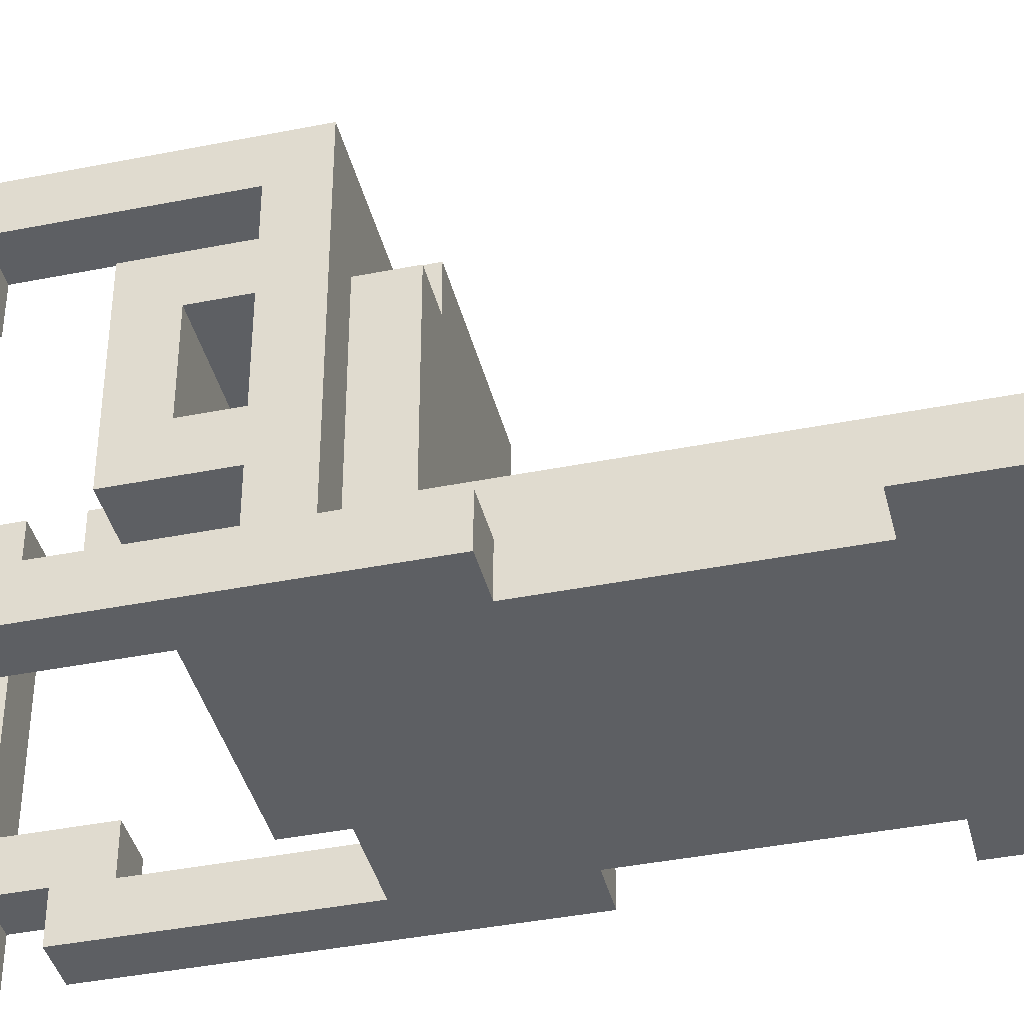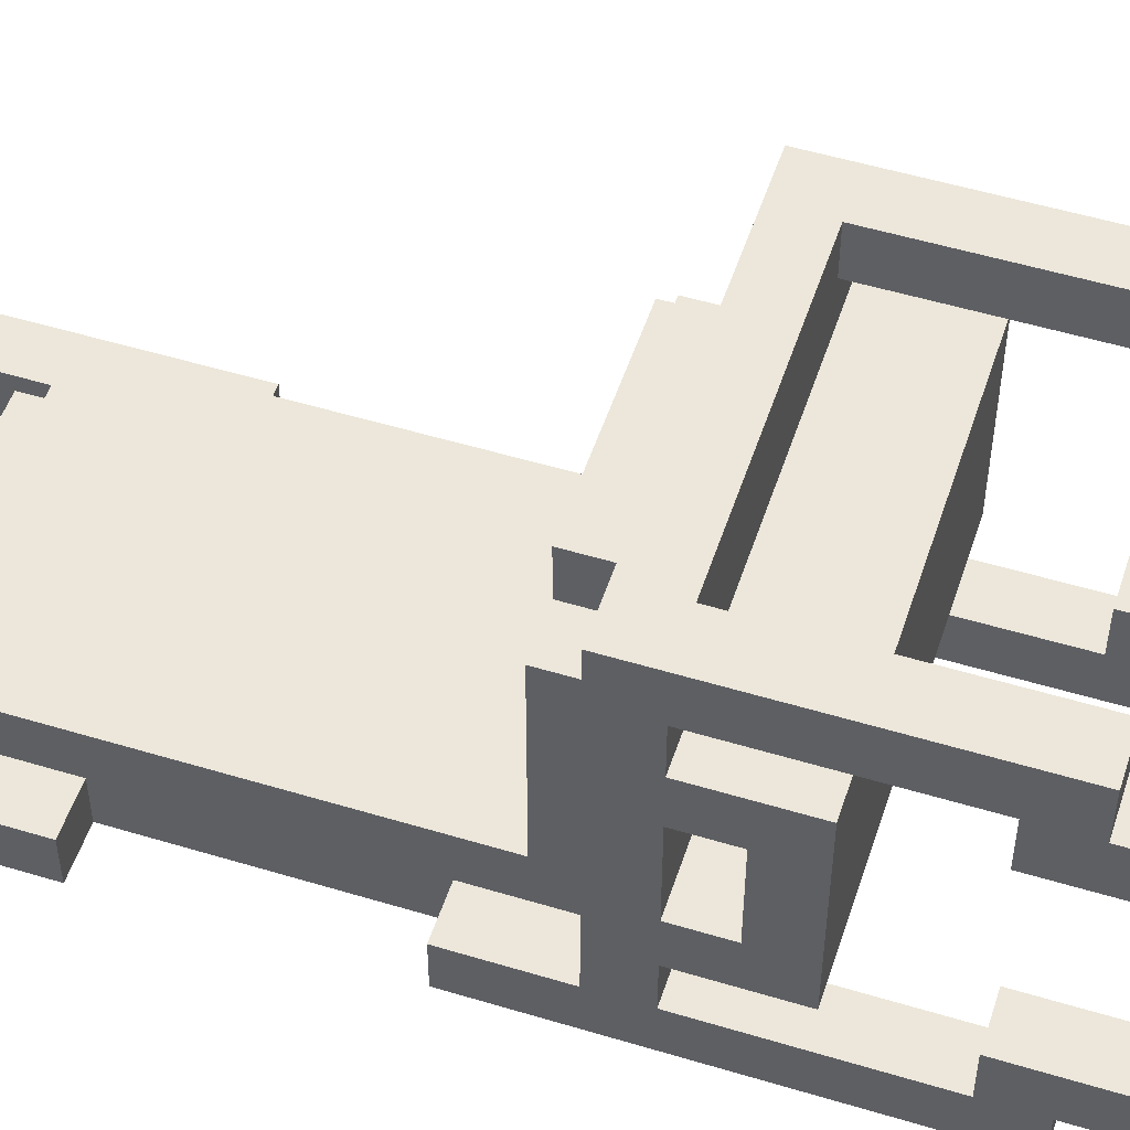
<metadata>
{"format":"obj","ext":"obj","renderer":"f3d","projection":"perspective","resolution":1024,"background":"white","views":[{"elev":-40.2,"azim":103.8,"up":"+Z"},{"elev":52.2,"azim":-71.9,"up":"+Z"}]}
</metadata>
<code>
g default
v -0.4 0.000877 0.5
v -0.4 0.000877 0.3
v -0.4 0.000877 -0.3
v -0.4 0.000877 -0.5
v -0.4 0.1009 0.5
v -0.4 0.1009 0.4
v -0.4 0.1009 0.3
v -0.4 0.1009 -0.3
v -0.4 0.1009 -0.4
v -0.4 0.1009 -0.5
v -0.4 0.2009 0.4
v -0.4 0.2009 0.3
v -0.4 0.2009 0.2
v -0.4 0.2009 -0.2
v -0.4 0.2009 -0.3
v -0.4 0.2009 -0.4
v -0.4 0.3009 0.4
v -0.4 0.3009 0.3
v -0.4 0.3009 -0.3
v -0.4 0.3009 -0.4
v -0.4 0.4009 0.3
v -0.4 0.4009 0.2
v -0.4 0.4009 -0.2
v -0.4 0.4009 -0.3
v -0.4 0.6009 0.2
v -0.4 0.6009 -0.2
v -0.4 0.7009 0.1
v -0.4 0.7009 -0.1
v -0.4 0.8009 0.3
v -0.4 0.8009 0.2
v -0.4 0.8009 0.1
v -0.4 0.8009 -0.1
v -0.4 0.8009 -0.2
v -0.4 0.8009 -0.3
v -0.4 0.9009 0.4
v -0.4 0.9009 -0.3
v -0.4 1.101 -0.3
v -0.4 1.101 -0.4
v -0.4 1.601 -0.3
v -0.4 1.601 -0.4
v -0.4 2.001 -0.3
v -0.4 2.001 -0.4
v -0.4 2.101 -0.3
v -0.4 2.101 -0.4
v -0.3 0.9009 0.2
v -0.3 0.9009 -0.3
v -0.3 1.001 0.2
v -0.3 1.001 -0.2
v -0.3 1.101 -0.3
v -0.3 1.101 -0.4
v -0.3 1.601 -0.3
v -0.3 1.601 -0.4
v -0.3 1.801 -0.2
v -0.3 1.801 -0.3
v -0.2 0.9009 0.3
v -0.2 0.9009 0.2
v -0.2 1.001 0.3
v -0.2 1.001 0.2
v -0.2 1.801 -0.2
v -0.2 1.801 -0.3
v -0.2 1.901 -0.2
v -0.2 1.901 -0.3
v -0.2 1.901 -0.4
v -0.2 2.001 -0.3
v -0.2 2.001 -0.4
v 0.3 0.000877 0.5
v 0.3 0.000877 0.3
v 0.3 0.000877 -0.3
v 0.3 0.000877 -0.5
v 0.3 0.1009 0.5
v 0.3 0.1009 0.4
v 0.3 0.1009 0.3
v 0.3 0.1009 -0.3
v 0.3 0.1009 -0.4
v 0.3 0.1009 -0.5
v 0.3 0.2009 0.4
v 0.3 0.2009 0.3
v 0.3 0.2009 0.2
v 0.3 0.2009 -0.2
v 0.3 0.2009 -0.3
v 0.3 0.2009 -0.4
v 0.3 0.3009 0.4
v 0.3 0.3009 0.3
v 0.3 0.3009 -0.3
v 0.3 0.3009 -0.4
v 0.3 0.4009 0.3
v 0.3 0.4009 0.2
v 0.3 0.4009 -0.2
v 0.3 0.4009 -0.3
v 0.3 0.8009 0.4
v 0.3 0.8009 0.3
v 0.3 0.8009 -0.3
v 0.3 0.8009 -0.4
v 0.3 1.901 -0.3
v 0.3 1.901 -0.4
v 0.3 2.001 -0.3
v 0.3 2.001 -0.4
v 0.3 2.101 -0.3
v 0.3 2.101 -0.4
v -0.3 0.000877 0.5
v -0.3 0.000877 0.3
v -0.3 0.000877 -0.3
v -0.3 0.000877 -0.5
v -0.3 0.1009 0.5
v -0.3 0.1009 0.4
v -0.3 0.1009 0.3
v -0.3 0.1009 -0.3
v -0.3 0.1009 -0.4
v -0.3 0.1009 -0.5
v -0.3 0.2009 0.4
v -0.3 0.2009 0.3
v -0.3 0.2009 0.2
v -0.3 0.2009 -0.2
v -0.3 0.2009 -0.3
v -0.3 0.2009 -0.4
v -0.3 0.3009 0.4
v -0.3 0.3009 0.3
v -0.3 0.3009 -0.3
v -0.3 0.3009 -0.4
v -0.3 0.4009 0.3
v -0.3 0.4009 0.2
v -0.3 0.4009 -0.2
v -0.3 0.4009 -0.3
v -0.3 0.8009 0.4
v -0.3 0.8009 0.3
v -0.3 0.8009 -0.3
v -0.3 0.8009 -0.4
v -0.3 1.901 -0.3
v -0.3 1.901 -0.4
v -0.3 2.001 -0.3
v -0.3 2.001 -0.4
v -0.3 2.101 -0.3
v -0.3 2.101 -0.4
v 0.2 0.9009 0.3
v 0.2 0.9009 0.2
v 0.2 1.001 0.3
v 0.2 1.001 0.2
v 0.2 1.801 -0.2
v 0.2 1.801 -0.3
v 0.2 1.901 -0.2
v 0.2 1.901 -0.3
v 0.2 1.901 -0.4
v 0.2 2.001 -0.3
v 0.2 2.001 -0.4
v 0.3 0.9009 0.2
v 0.3 0.9009 -0.3
v 0.3 1.001 0.2
v 0.3 1.001 -0.2
v 0.3 1.101 -0.3
v 0.3 1.101 -0.4
v 0.3 1.601 -0.3
v 0.3 1.601 -0.4
v 0.3 1.801 -0.2
v 0.3 1.801 -0.3
v 0.4 0.000877 0.5
v 0.4 0.000877 0.3
v 0.4 0.000877 -0.3
v 0.4 0.000877 -0.5
v 0.4 0.1009 0.5
v 0.4 0.1009 0.4
v 0.4 0.1009 0.3
v 0.4 0.1009 -0.3
v 0.4 0.1009 -0.4
v 0.4 0.1009 -0.5
v 0.4 0.2009 0.4
v 0.4 0.2009 0.3
v 0.4 0.2009 0.2
v 0.4 0.2009 -0.2
v 0.4 0.2009 -0.3
v 0.4 0.2009 -0.4
v 0.4 0.3009 0.4
v 0.4 0.3009 0.3
v 0.4 0.3009 -0.3
v 0.4 0.3009 -0.4
v 0.4 0.4009 0.3
v 0.4 0.4009 0.2
v 0.4 0.4009 -0.2
v 0.4 0.4009 -0.3
v 0.4 0.6009 0.2
v 0.4 0.6009 -0.2
v 0.4 0.7009 0.1
v 0.4 0.7009 -0.1
v 0.4 0.8009 0.3
v 0.4 0.8009 0.2
v 0.4 0.8009 0.1
v 0.4 0.8009 -0.1
v 0.4 0.8009 -0.2
v 0.4 0.8009 -0.3
v 0.4 0.9009 0.4
v 0.4 0.9009 -0.3
v 0.4 1.101 -0.3
v 0.4 1.101 -0.4
v 0.4 1.601 -0.3
v 0.4 1.601 -0.4
v 0.4 2.001 -0.3
v 0.4 2.001 -0.4
v 0.4 2.101 -0.3
v 0.4 2.101 -0.4
v -0.4 0.000877 0.5
v -0.4 0.1009 0.5
v -0.3 0.000877 0.5
v -0.3 0.1009 0.5
v 0.3 0.000877 0.5
v 0.3 0.1009 0.5
v 0.4 0.000877 0.5
v 0.4 0.1009 0.5
v -0.4 0.1009 0.4
v -0.4 0.2009 0.4
v -0.4 0.3009 0.4
v -0.4 0.9009 0.4
v -0.3 0.1009 0.4
v -0.3 0.2009 0.4
v -0.3 0.3009 0.4
v -0.3 0.8009 0.4
v 0.3 0.1009 0.4
v 0.3 0.2009 0.4
v 0.3 0.3009 0.4
v 0.3 0.8009 0.4
v 0.4 0.1009 0.4
v 0.4 0.2009 0.4
v 0.4 0.3009 0.4
v 0.4 0.9009 0.4
v -0.4 0.2009 0.3
v -0.4 0.3009 0.3
v -0.3 0.2009 0.3
v -0.3 0.3009 0.3
v -0.2 0.9009 0.3
v -0.2 1.001 0.3
v 0.2 0.9009 0.3
v 0.2 1.001 0.3
v 0.3 0.2009 0.3
v 0.3 0.3009 0.3
v 0.4 0.2009 0.3
v 0.4 0.3009 0.3
v -0.4 0.6009 0.2
v -0.4 0.8009 0.2
v -0.3 0.9009 0.2
v -0.3 1.001 0.2
v -0.2 0.9009 0.2
v -0.2 1.001 0.2
v 0.2 0.9009 0.2
v 0.2 1.001 0.2
v 0.3 0.9009 0.2
v 0.3 1.001 0.2
v 0.4 0.6009 0.2
v 0.4 0.8009 0.2
v -0.4 0.7009 -0.1
v -0.4 0.8009 -0.1
v 0.4 0.7009 -0.1
v 0.4 0.8009 -0.1
v -0.4 0.2009 -0.2
v -0.4 0.4009 -0.2
v -0.3 0.2009 -0.2
v -0.3 0.4009 -0.2
v -0.3 1.001 -0.2
v -0.3 1.801 -0.2
v -0.2 1.801 -0.2
v -0.2 1.901 -0.2
v 0.2 1.801 -0.2
v 0.2 1.901 -0.2
v 0.3 0.2009 -0.2
v 0.3 0.4009 -0.2
v 0.3 1.001 -0.2
v 0.3 1.801 -0.2
v 0.4 0.2009 -0.2
v 0.4 0.4009 -0.2
v -0.4 0.000877 -0.3
v -0.4 0.1009 -0.3
v -0.4 0.4009 -0.3
v -0.4 0.8009 -0.3
v -0.4 0.9009 -0.3
v -0.4 1.101 -0.3
v -0.4 1.601 -0.3
v -0.4 2.001 -0.3
v -0.4 2.101 -0.3
v -0.3 0.000877 -0.3
v -0.3 0.1009 -0.3
v -0.3 0.4009 -0.3
v -0.3 0.8009 -0.3
v -0.3 0.9009 -0.3
v -0.3 1.101 -0.3
v -0.3 1.601 -0.3
v -0.3 1.801 -0.3
v -0.3 1.901 -0.3
v -0.3 2.001 -0.3
v -0.3 2.101 -0.3
v -0.2 1.801 -0.3
v -0.2 1.901 -0.3
v -0.2 2.001 -0.3
v 0.2 1.801 -0.3
v 0.2 1.901 -0.3
v 0.2 2.001 -0.3
v 0.3 0.000877 -0.3
v 0.3 0.1009 -0.3
v 0.3 0.4009 -0.3
v 0.3 0.8009 -0.3
v 0.3 0.9009 -0.3
v 0.3 1.101 -0.3
v 0.3 1.601 -0.3
v 0.3 1.801 -0.3
v 0.3 1.901 -0.3
v 0.3 2.001 -0.3
v 0.3 2.101 -0.3
v 0.4 0.000877 -0.3
v 0.4 0.1009 -0.3
v 0.4 0.4009 -0.3
v 0.4 0.8009 -0.3
v 0.4 0.9009 -0.3
v 0.4 1.101 -0.3
v 0.4 1.601 -0.3
v 0.4 2.001 -0.3
v 0.4 2.101 -0.3
v -0.4 0.000877 0.3
v -0.4 0.1009 0.3
v -0.4 0.4009 0.3
v -0.4 0.8009 0.3
v -0.3 0.000877 0.3
v -0.3 0.1009 0.3
v -0.3 0.4009 0.3
v -0.3 0.8009 0.3
v 0.3 0.000877 0.3
v 0.3 0.1009 0.3
v 0.3 0.4009 0.3
v 0.3 0.8009 0.3
v 0.4 0.000877 0.3
v 0.4 0.1009 0.3
v 0.4 0.4009 0.3
v 0.4 0.8009 0.3
v -0.4 0.2009 0.2
v -0.4 0.4009 0.2
v -0.3 0.2009 0.2
v -0.3 0.4009 0.2
v 0.3 0.2009 0.2
v 0.3 0.4009 0.2
v 0.4 0.2009 0.2
v 0.4 0.4009 0.2
v -0.4 0.7009 0.1
v -0.4 0.8009 0.1
v 0.4 0.7009 0.1
v 0.4 0.8009 0.1
v -0.4 0.6009 -0.2
v -0.4 0.8009 -0.2
v 0.4 0.6009 -0.2
v 0.4 0.8009 -0.2
v -0.4 0.2009 -0.3
v -0.4 0.3009 -0.3
v -0.3 0.2009 -0.3
v -0.3 0.3009 -0.3
v 0.3 0.2009 -0.3
v 0.3 0.3009 -0.3
v 0.4 0.2009 -0.3
v 0.4 0.3009 -0.3
v -0.4 0.1009 -0.4
v -0.4 0.2009 -0.4
v -0.4 0.3009 -0.4
v -0.4 1.101 -0.4
v -0.4 1.601 -0.4
v -0.4 2.001 -0.4
v -0.4 2.101 -0.4
v -0.3 0.1009 -0.4
v -0.3 0.2009 -0.4
v -0.3 0.3009 -0.4
v -0.3 0.8009 -0.4
v -0.3 1.101 -0.4
v -0.3 1.601 -0.4
v -0.3 1.901 -0.4
v -0.3 2.001 -0.4
v -0.3 2.101 -0.4
v -0.2 1.901 -0.4
v -0.2 2.001 -0.4
v 0.2 1.901 -0.4
v 0.2 2.001 -0.4
v 0.3 0.1009 -0.4
v 0.3 0.2009 -0.4
v 0.3 0.3009 -0.4
v 0.3 0.8009 -0.4
v 0.3 1.101 -0.4
v 0.3 1.601 -0.4
v 0.3 1.901 -0.4
v 0.3 2.001 -0.4
v 0.3 2.101 -0.4
v 0.4 0.1009 -0.4
v 0.4 0.2009 -0.4
v 0.4 0.3009 -0.4
v 0.4 1.101 -0.4
v 0.4 1.601 -0.4
v 0.4 2.001 -0.4
v 0.4 2.101 -0.4
v -0.4 0.000877 -0.5
v -0.4 0.1009 -0.5
v -0.3 0.000877 -0.5
v -0.3 0.1009 -0.5
v 0.3 0.000877 -0.5
v 0.3 0.1009 -0.5
v 0.4 0.000877 -0.5
v 0.4 0.1009 -0.5
v -0.4 0.000877 0.5
v -0.3 0.000877 0.5
v 0.3 0.000877 0.5
v 0.4 0.000877 0.5
v -0.4 0.000877 0.3
v -0.3 0.000877 0.3
v 0.3 0.000877 0.3
v 0.4 0.000877 0.3
v -0.4 0.000877 -0.3
v -0.3 0.000877 -0.3
v 0.3 0.000877 -0.3
v 0.4 0.000877 -0.3
v -0.4 0.000877 -0.5
v -0.3 0.000877 -0.5
v 0.3 0.000877 -0.5
v 0.4 0.000877 -0.5
v -0.4 0.1009 0.3
v -0.3 0.1009 0.3
v 0.3 0.1009 0.3
v 0.4 0.1009 0.3
v -0.4 0.1009 -0.3
v -0.3 0.1009 -0.3
v 0.3 0.1009 -0.3
v 0.4 0.1009 -0.3
v -0.4 0.3009 0.4
v -0.3 0.3009 0.4
v 0.3 0.3009 0.4
v 0.4 0.3009 0.4
v -0.4 0.3009 0.3
v -0.3 0.3009 0.3
v 0.3 0.3009 0.3
v 0.4 0.3009 0.3
v -0.4 0.3009 -0.3
v -0.3 0.3009 -0.3
v 0.3 0.3009 -0.3
v 0.4 0.3009 -0.3
v -0.4 0.3009 -0.4
v -0.3 0.3009 -0.4
v 0.3 0.3009 -0.4
v 0.4 0.3009 -0.4
v -0.4 0.6009 0.2
v 0.4 0.6009 0.2
v -0.4 0.6009 -0.2
v 0.4 0.6009 -0.2
v -0.3 0.8009 0.4
v 0.3 0.8009 0.4
v -0.4 0.8009 0.3
v -0.3 0.8009 0.3
v 0.3 0.8009 0.3
v 0.4 0.8009 0.3
v -0.4 0.8009 0.2
v 0.4 0.8009 0.2
v -0.4 0.8009 0.1
v 0.4 0.8009 0.1
v -0.4 0.8009 -0.1
v 0.4 0.8009 -0.1
v -0.4 0.8009 -0.2
v 0.4 0.8009 -0.2
v -0.4 0.8009 -0.3
v -0.3 0.8009 -0.3
v 0.3 0.8009 -0.3
v 0.4 0.8009 -0.3
v -0.3 0.8009 -0.4
v 0.3 0.8009 -0.4
v -0.4 1.601 -0.3
v -0.3 1.601 -0.3
v 0.3 1.601 -0.3
v 0.4 1.601 -0.3
v -0.4 1.601 -0.4
v -0.3 1.601 -0.4
v 0.3 1.601 -0.4
v 0.4 1.601 -0.4
v -0.4 0.1009 0.5
v -0.3 0.1009 0.5
v 0.3 0.1009 0.5
v 0.4 0.1009 0.5
v -0.4 0.1009 0.4
v -0.3 0.1009 0.4
v 0.3 0.1009 0.4
v 0.4 0.1009 0.4
v -0.4 0.1009 -0.4
v -0.3 0.1009 -0.4
v 0.3 0.1009 -0.4
v 0.4 0.1009 -0.4
v -0.4 0.1009 -0.5
v -0.3 0.1009 -0.5
v 0.3 0.1009 -0.5
v 0.4 0.1009 -0.5
v -0.4 0.2009 0.4
v -0.3 0.2009 0.4
v 0.3 0.2009 0.4
v 0.4 0.2009 0.4
v -0.4 0.2009 0.3
v -0.3 0.2009 0.3
v 0.3 0.2009 0.3
v 0.4 0.2009 0.3
v -0.4 0.2009 0.2
v -0.3 0.2009 0.2
v 0.3 0.2009 0.2
v 0.4 0.2009 0.2
v -0.4 0.2009 -0.2
v -0.3 0.2009 -0.2
v 0.3 0.2009 -0.2
v 0.4 0.2009 -0.2
v -0.4 0.2009 -0.3
v -0.3 0.2009 -0.3
v 0.3 0.2009 -0.3
v 0.4 0.2009 -0.3
v -0.4 0.2009 -0.4
v -0.3 0.2009 -0.4
v 0.3 0.2009 -0.4
v 0.4 0.2009 -0.4
v -0.4 0.4009 0.3
v -0.3 0.4009 0.3
v 0.3 0.4009 0.3
v 0.4 0.4009 0.3
v -0.4 0.4009 0.2
v -0.3 0.4009 0.2
v 0.3 0.4009 0.2
v 0.4 0.4009 0.2
v -0.4 0.4009 -0.2
v -0.3 0.4009 -0.2
v 0.3 0.4009 -0.2
v 0.4 0.4009 -0.2
v -0.4 0.4009 -0.3
v -0.3 0.4009 -0.3
v 0.3 0.4009 -0.3
v 0.4 0.4009 -0.3
v -0.4 0.7009 0.1
v 0.4 0.7009 0.1
v -0.4 0.7009 -0.1
v 0.4 0.7009 -0.1
v -0.4 0.9009 0.4
v 0.4 0.9009 0.4
v -0.2 0.9009 0.3
v 0.2 0.9009 0.3
v -0.3 0.9009 0.2
v -0.2 0.9009 0.2
v 0.2 0.9009 0.2
v 0.3 0.9009 0.2
v -0.4 0.9009 -0.3
v -0.3 0.9009 -0.3
v 0.3 0.9009 -0.3
v 0.4 0.9009 -0.3
v -0.2 1.001 0.3
v 0.2 1.001 0.3
v -0.3 1.001 0.2
v -0.2 1.001 0.2
v 0.2 1.001 0.2
v 0.3 1.001 0.2
v -0.3 1.001 -0.2
v 0.3 1.001 -0.2
v -0.4 1.101 -0.3
v -0.3 1.101 -0.3
v 0.3 1.101 -0.3
v 0.4 1.101 -0.3
v -0.4 1.101 -0.4
v -0.3 1.101 -0.4
v 0.3 1.101 -0.4
v 0.4 1.101 -0.4
v -0.3 1.801 -0.2
v -0.2 1.801 -0.2
v 0.2 1.801 -0.2
v 0.3 1.801 -0.2
v -0.3 1.801 -0.3
v -0.2 1.801 -0.3
v 0.2 1.801 -0.3
v 0.3 1.801 -0.3
v -0.2 1.901 -0.2
v 0.2 1.901 -0.2
v -0.3 1.901 -0.3
v -0.2 1.901 -0.3
v 0.2 1.901 -0.3
v 0.3 1.901 -0.3
v -0.3 1.901 -0.4
v -0.2 1.901 -0.4
v 0.2 1.901 -0.4
v 0.3 1.901 -0.4
v -0.2 2.001 -0.3
v 0.2 2.001 -0.3
v -0.2 2.001 -0.4
v 0.2 2.001 -0.4
v -0.4 2.101 -0.3
v -0.3 2.101 -0.3
v 0.3 2.101 -0.3
v 0.4 2.101 -0.3
v -0.4 2.101 -0.4
v -0.3 2.101 -0.4
v 0.3 2.101 -0.4
v 0.4 2.101 -0.4
g Mesh
f 5 2 1
f 6 2 5
f 7 2 6
f 8 4 3
f 9 4 8
f 10 4 9
f 11 7 6
f 12 8 7
f 12 7 11
f 13 8 12
f 14 8 13
f 15 9 8
f 15 8 14
f 16 9 15
f 18 13 12
f 19 15 14
f 21 18 17
f 21 13 18
f 22 13 21
f 23 20 19
f 23 19 14
f 24 20 23
f 27 26 25
f 28 26 27
f 29 21 17
f 30 27 25
f 31 27 30
f 32 26 28
f 33 26 32
f 34 20 24
f 35 33 32
f 35 34 33
f 35 31 30
f 35 29 17
f 35 32 31
f 35 30 29
f 36 20 34
f 36 34 35
f 37 20 36
f 38 20 37
f 41 40 39
f 42 40 41
f 43 42 41
f 44 42 43
f 47 46 45
f 48 46 47
f 49 46 48
f 51 49 48
f 51 50 49
f 52 50 51
f 53 51 48
f 54 51 53
f 57 56 55
f 58 56 57
f 61 60 59
f 62 60 61
f 64 63 62
f 65 63 64
f 70 67 66
f 71 67 70
f 72 67 71
f 73 69 68
f 74 69 73
f 75 69 74
f 76 72 71
f 77 73 72
f 77 72 76
f 78 73 77
f 79 73 78
f 80 74 73
f 80 73 79
f 81 74 80
f 83 78 77
f 84 80 79
f 86 83 82
f 86 78 83
f 87 78 86
f 88 85 84
f 88 84 79
f 89 85 88
f 90 86 82
f 91 86 90
f 92 85 89
f 93 85 92
f 96 95 94
f 97 95 96
f 98 97 96
f 99 97 98
f 100 101 104
f 104 101 105
f 105 101 106
f 102 103 107
f 107 103 108
f 108 103 109
f 105 106 110
f 106 107 111
f 110 106 111
f 111 107 112
f 112 107 113
f 107 108 114
f 113 107 114
f 114 108 115
f 111 112 117
f 113 114 118
f 116 117 120
f 117 112 120
f 120 112 121
f 118 119 122
f 113 118 122
f 122 119 123
f 116 120 124
f 124 120 125
f 123 119 126
f 126 119 127
f 128 129 130
f 130 129 131
f 130 131 132
f 132 131 133
f 134 135 136
f 136 135 137
f 138 139 140
f 140 139 141
f 141 142 143
f 143 142 144
f 145 146 147
f 147 146 148
f 148 146 149
f 148 149 151
f 149 150 151
f 151 150 152
f 148 151 153
f 153 151 154
f 155 156 159
f 159 156 160
f 160 156 161
f 157 158 162
f 162 158 163
f 163 158 164
f 160 161 165
f 161 162 166
f 165 161 166
f 166 162 167
f 167 162 168
f 162 163 169
f 168 162 169
f 169 163 170
f 166 167 172
f 168 169 173
f 171 172 175
f 172 167 175
f 175 167 176
f 173 174 177
f 168 173 177
f 177 174 178
f 179 180 181
f 181 180 182
f 171 175 183
f 179 181 184
f 184 181 185
f 182 180 186
f 186 180 187
f 178 174 188
f 186 187 189
f 187 188 189
f 184 185 189
f 171 183 189
f 185 186 189
f 183 184 189
f 188 174 190
f 189 188 190
f 190 174 191
f 191 174 192
f 193 194 195
f 195 194 196
f 195 196 197
f 197 196 198
f 201 200 199
f 202 200 201
f 205 204 203
f 206 204 205
f 211 208 207
f 212 208 211
f 213 210 209
f 214 210 213
f 218 210 214
f 219 216 215
f 220 216 219
f 221 218 217
f 222 210 218
f 222 218 221
f 225 224 223
f 226 224 225
f 229 228 227
f 230 228 229
f 233 232 231
f 234 232 233
f 239 238 237
f 240 238 239
f 243 242 241
f 244 242 243
f 245 236 235
f 246 236 245
f 249 248 247
f 250 248 249
f 253 252 251
f 254 252 253
f 257 256 255
f 259 257 255
f 259 258 257
f 260 258 259
f 263 259 255
f 264 259 263
f 265 262 261
f 266 262 265
f 276 268 267
f 277 268 276
f 278 270 269
f 279 270 278
f 280 272 271
f 281 272 280
f 282 274 273
f 283 274 282
f 284 274 283
f 285 275 274
f 285 274 284
f 286 275 285
f 287 284 283
f 288 284 287
f 291 289 288
f 292 289 291
f 300 291 290
f 301 291 300
f 304 294 293
f 305 294 304
f 306 296 295
f 307 296 306
f 308 298 297
f 309 298 308
f 310 302 301
f 310 300 299
f 310 301 300
f 311 303 302
f 311 302 310
f 312 303 311
f 313 314 317
f 317 314 318
f 315 316 319
f 319 316 320
f 321 322 325
f 325 322 326
f 323 324 327
f 327 324 328
f 329 330 331
f 331 330 332
f 333 334 335
f 335 334 336
f 337 338 339
f 339 338 340
f 341 342 343
f 343 342 344
f 345 346 347
f 347 346 348
f 349 350 351
f 351 350 352
f 353 354 360
f 360 354 361
f 355 356 362
f 362 356 363
f 363 356 364
f 357 358 365
f 365 358 366
f 358 359 367
f 366 358 367
f 367 359 368
f 365 366 369
f 364 365 369
f 363 364 369
f 363 369 371
f 369 370 371
f 371 370 372
f 363 371 376
f 376 371 377
f 377 371 378
f 378 371 379
f 373 374 382
f 382 374 383
f 375 376 384
f 376 377 384
f 384 377 385
f 379 380 386
f 378 379 386
f 380 381 387
f 386 380 387
f 387 381 388
f 389 390 391
f 391 390 392
f 393 394 395
f 395 394 396
f 401 398 397
f 402 398 401
f 403 400 399
f 404 400 403
f 409 406 405
f 410 406 409
f 411 408 407
f 412 408 411
f 417 414 413
f 418 414 417
f 419 416 415
f 420 416 419
f 425 422 421
f 426 422 425
f 427 424 423
f 428 424 427
f 433 430 429
f 434 430 433
f 435 432 431
f 436 432 435
f 439 438 437
f 440 438 439
f 444 442 441
f 445 442 444
f 447 444 443
f 447 446 445
f 447 445 444
f 448 446 447
f 451 450 449
f 452 450 451
f 455 454 453
f 456 454 455
f 457 454 456
f 458 454 457
f 459 457 456
f 460 457 459
f 465 462 461
f 466 462 465
f 467 464 463
f 468 464 467
f 469 470 473
f 473 470 474
f 471 472 475
f 475 472 476
f 477 478 481
f 481 478 482
f 479 480 483
f 483 480 484
f 485 486 489
f 489 486 490
f 487 488 491
f 491 488 492
f 493 494 497
f 497 494 498
f 495 496 499
f 499 496 500
f 501 502 505
f 505 502 506
f 503 504 507
f 507 504 508
f 509 510 513
f 513 510 514
f 511 512 515
f 515 512 516
f 517 518 521
f 521 518 522
f 519 520 523
f 523 520 524
f 525 526 527
f 527 526 528
f 529 530 531
f 531 530 532
f 529 531 533
f 533 531 534
f 532 530 535
f 535 530 536
f 529 533 537
f 537 533 538
f 536 530 539
f 539 530 540
f 541 542 544
f 544 542 545
f 543 544 547
f 545 546 547
f 544 545 547
f 547 546 548
f 549 550 553
f 553 550 554
f 551 552 555
f 555 552 556
f 557 558 561
f 561 558 562
f 559 560 563
f 563 560 564
f 565 566 568
f 568 566 569
f 567 568 571
f 571 568 572
f 569 570 573
f 573 570 574
f 575 576 577
f 577 576 578
f 579 580 583
f 583 580 584
f 581 582 585
f 585 582 586

</code>
